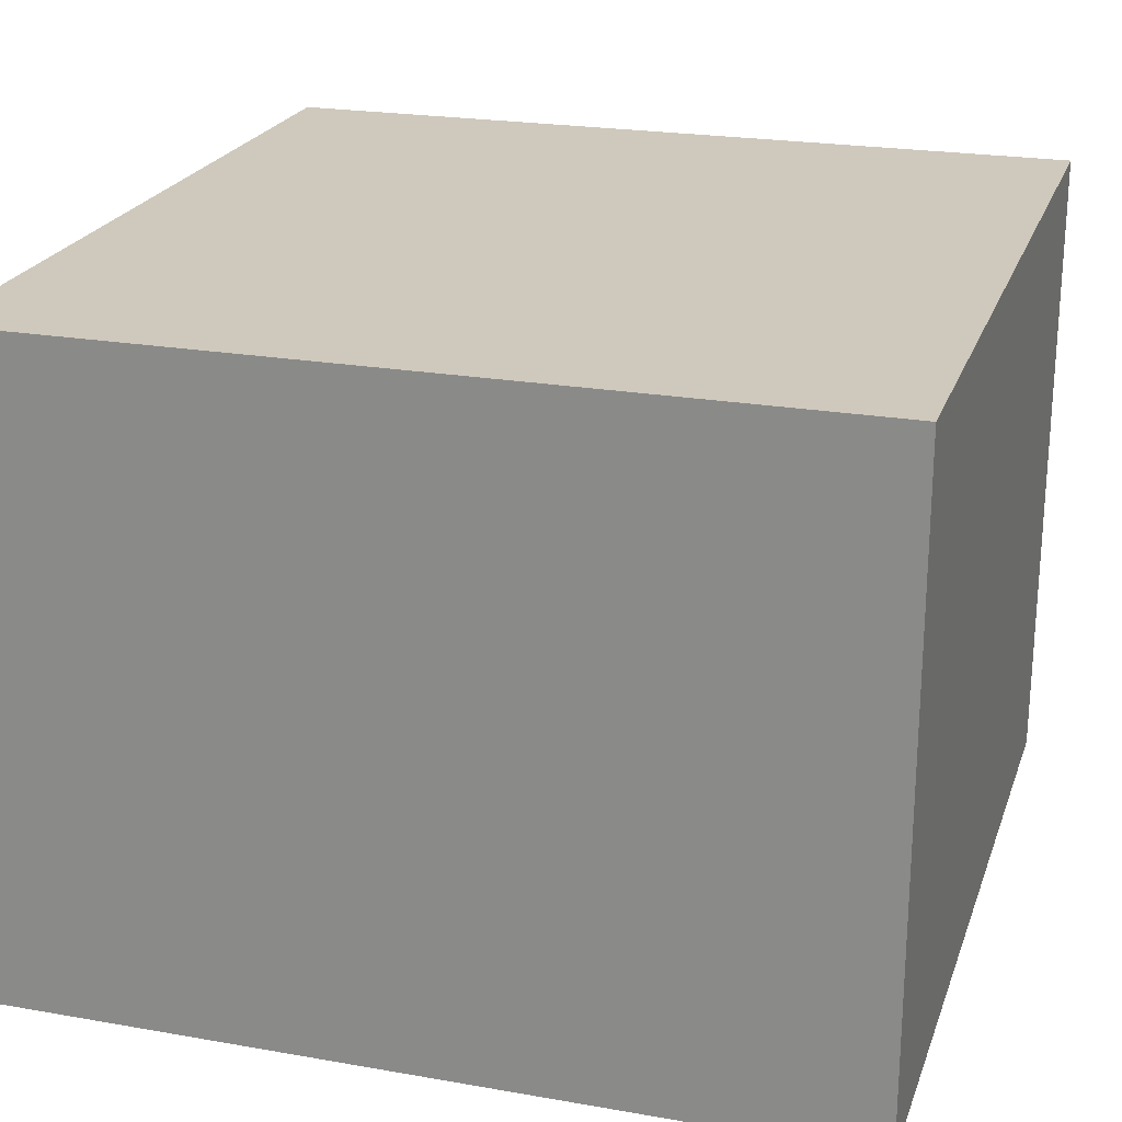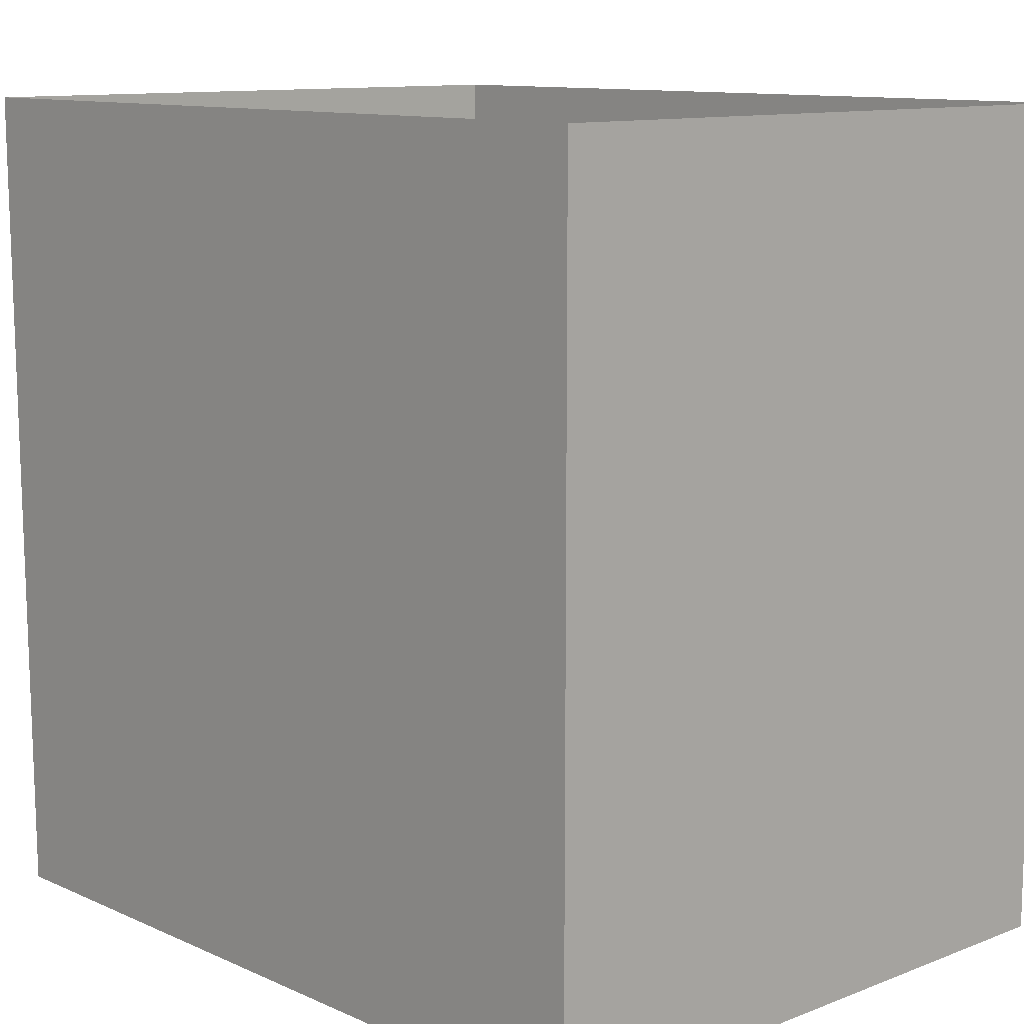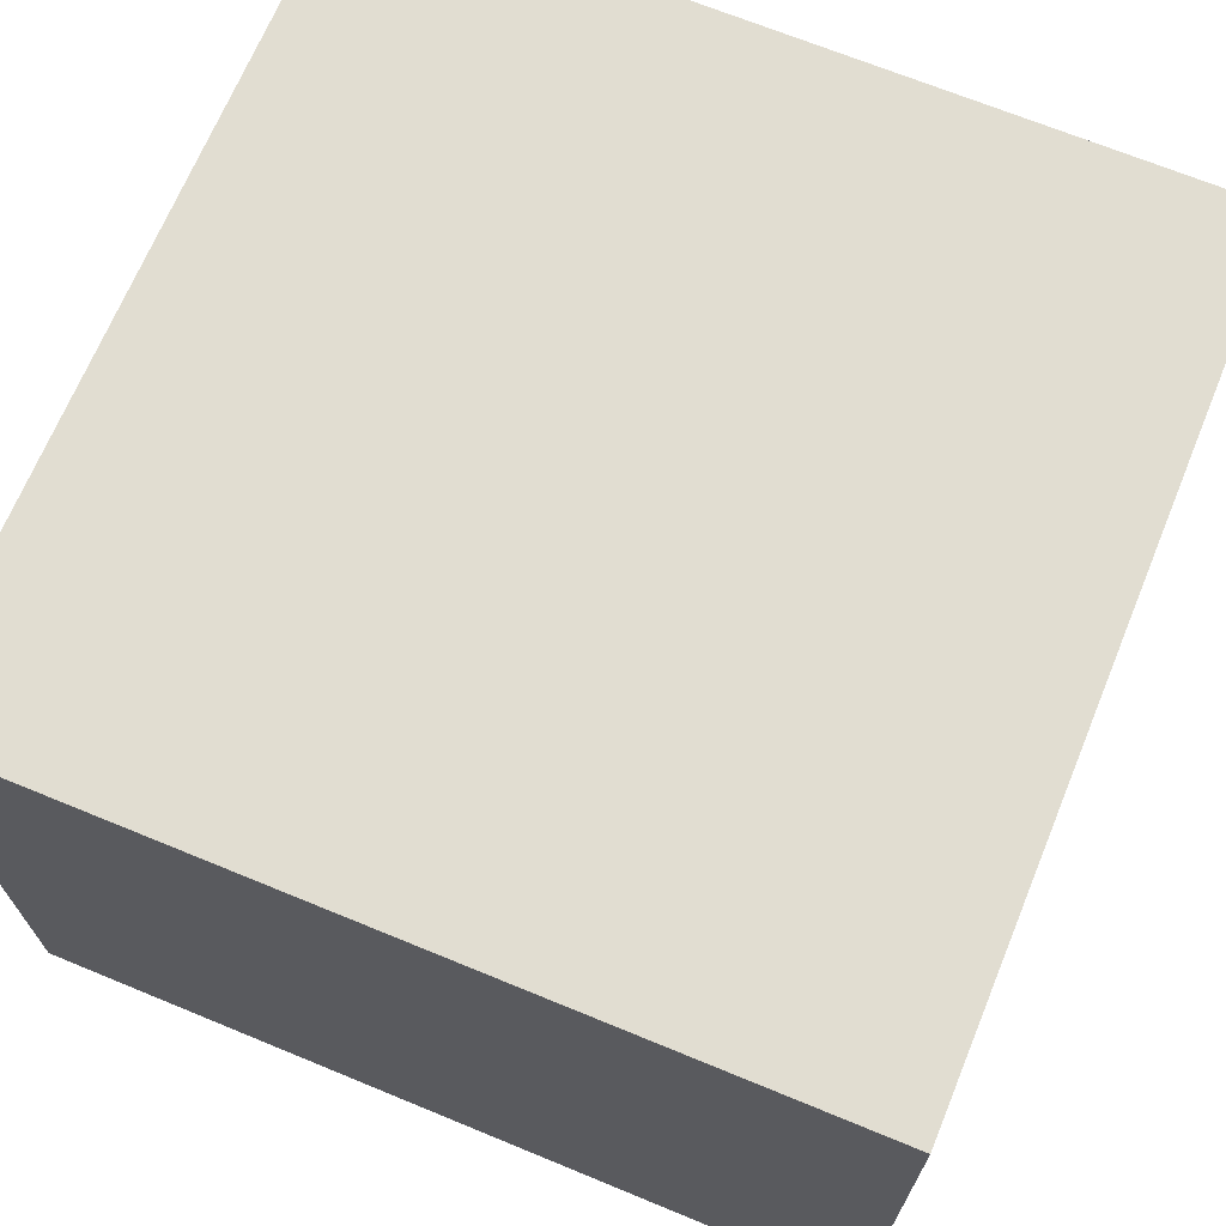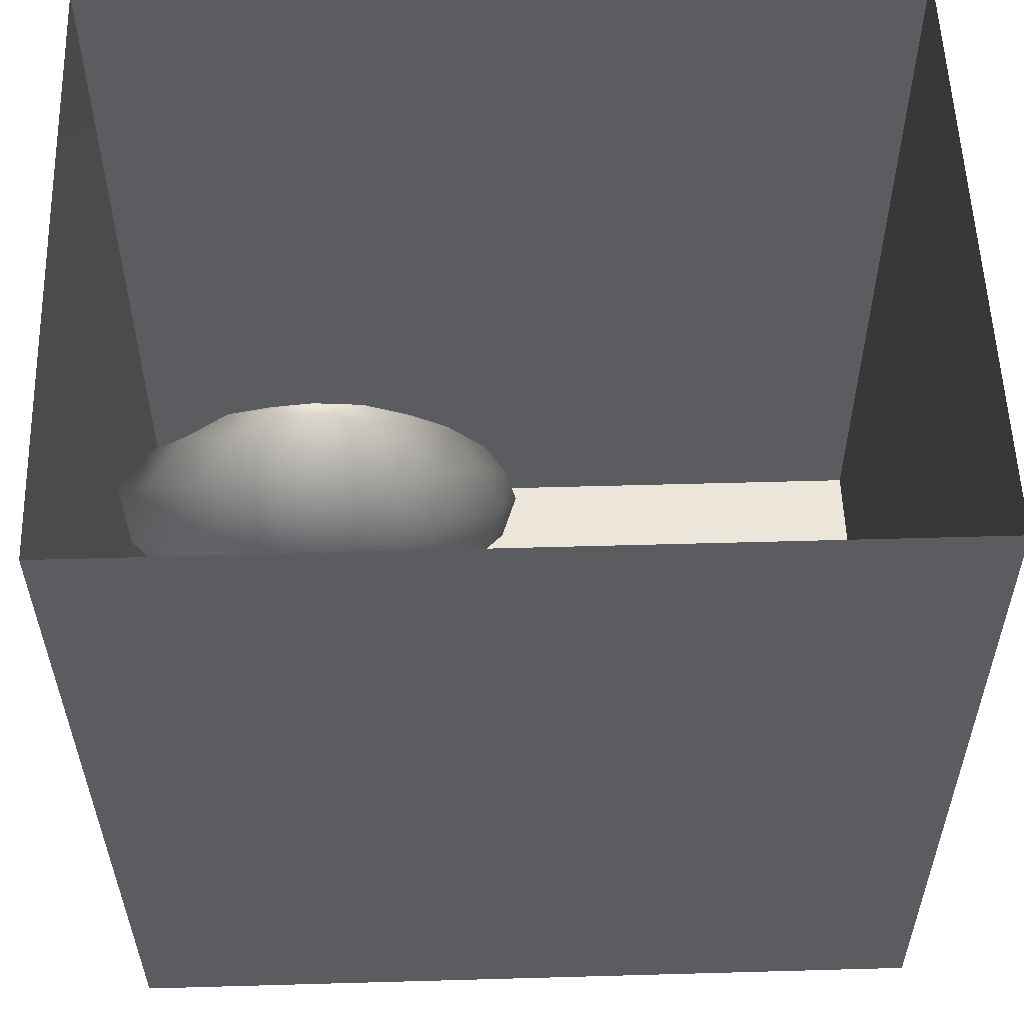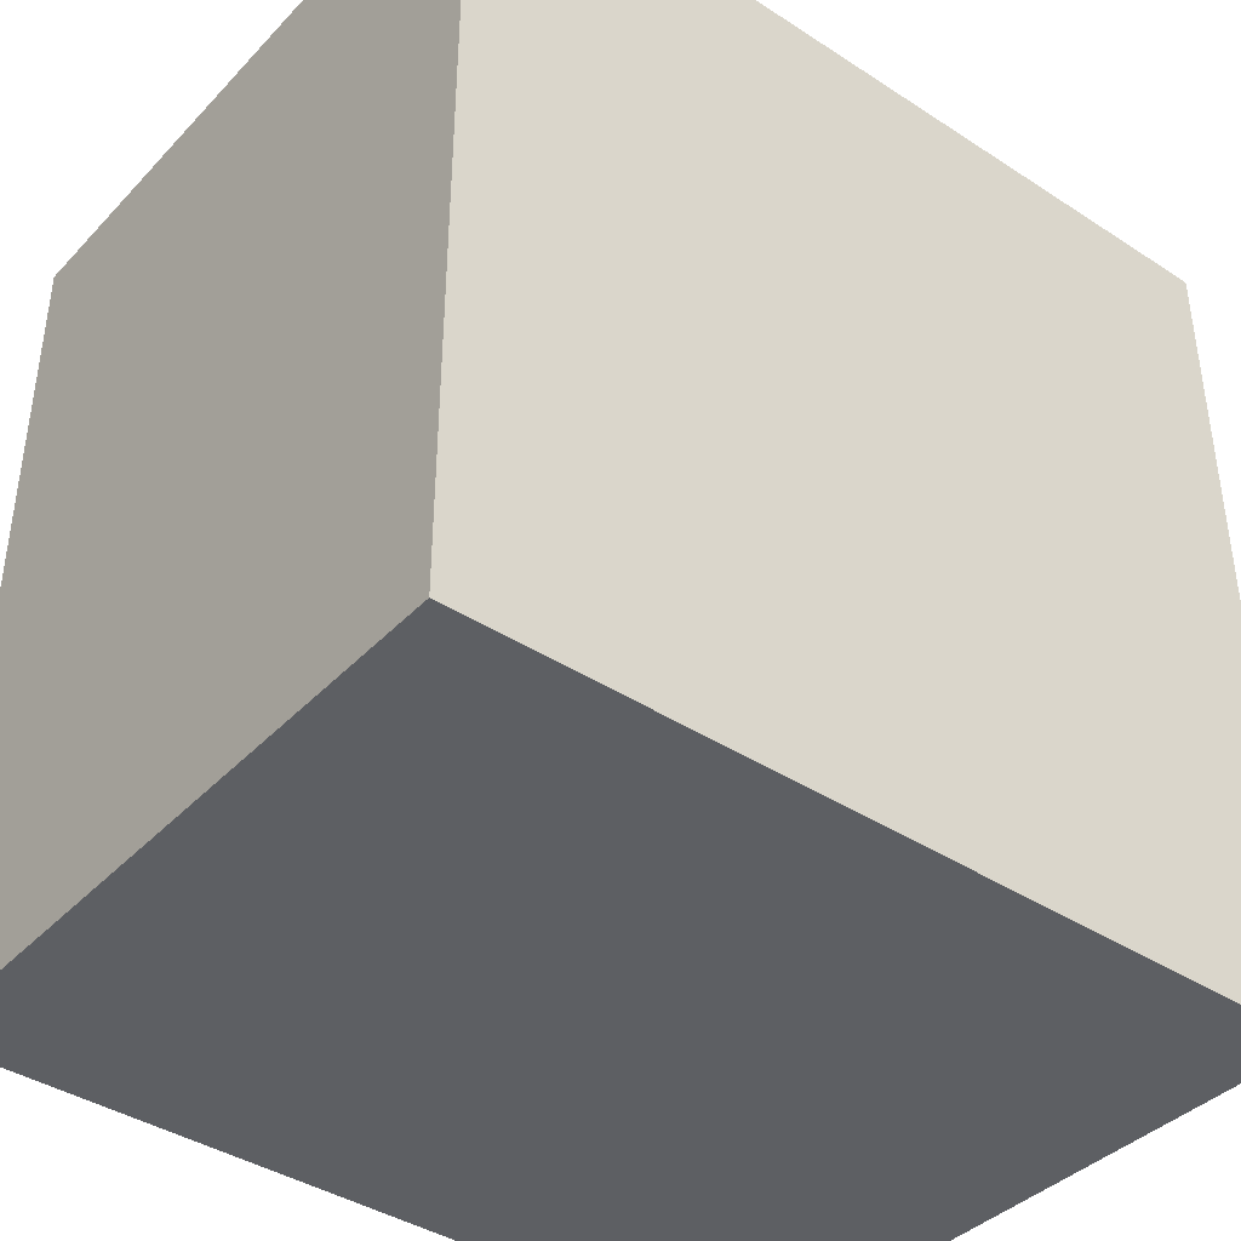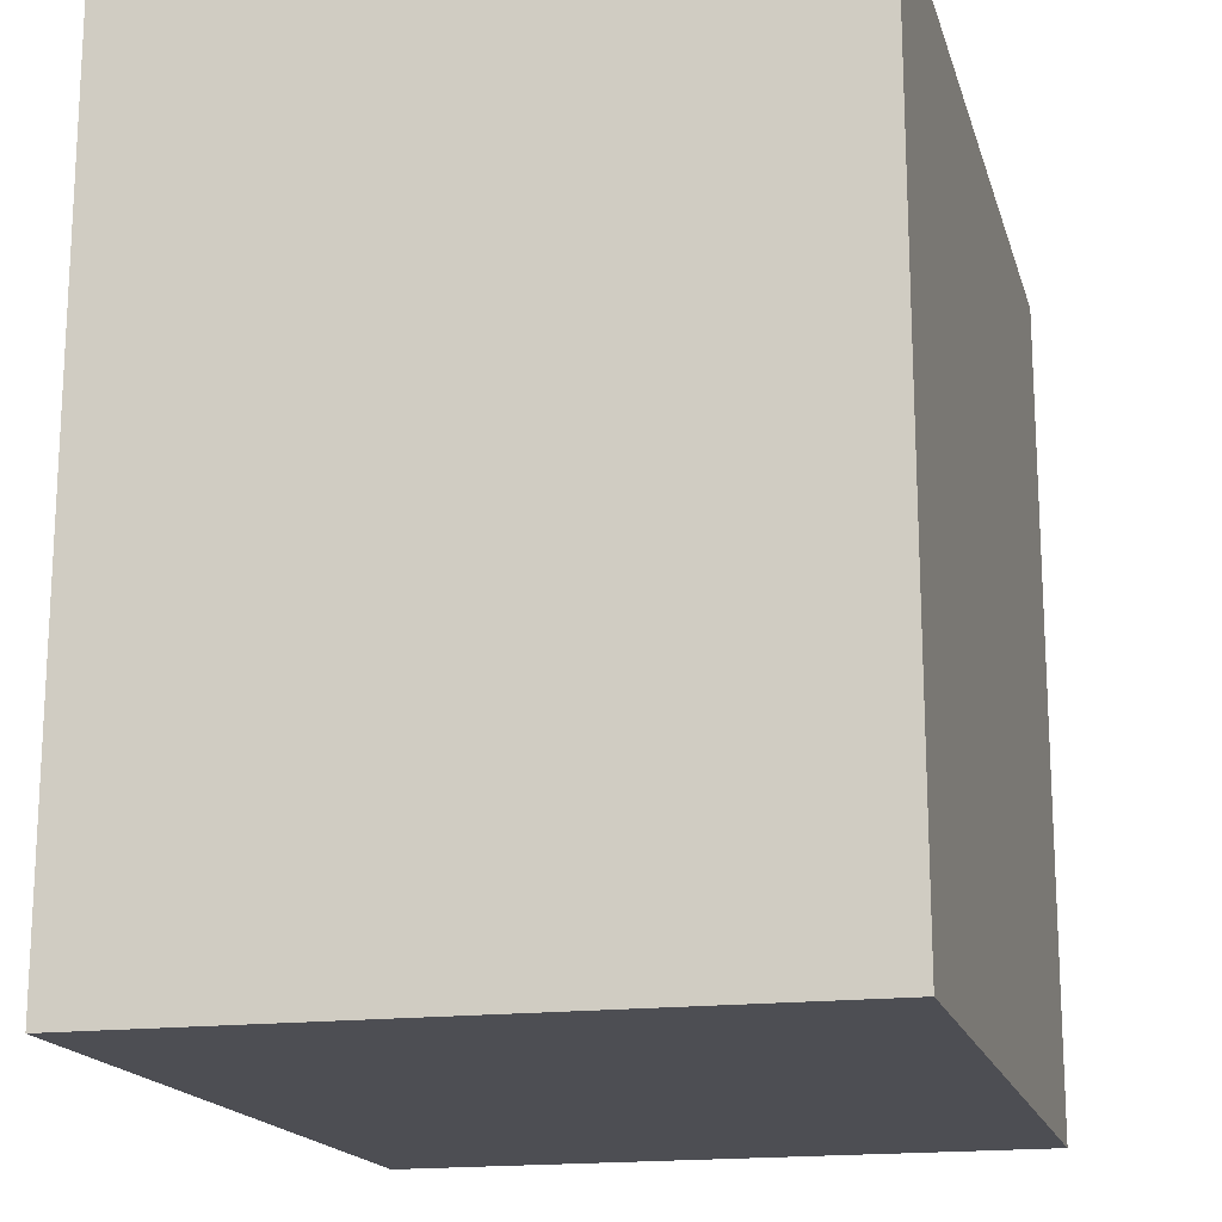
<metadata>
{"format":"obj","ext":"obj","renderer":"f3d","projection":"perspective","resolution":1024,"background":"white","views":[{"elev":22.5,"azim":106.8,"up":"+Y"},{"elev":11.2,"azim":47.0,"up":"+Z"},{"elev":68.8,"azim":112.4,"up":"+Y"},{"elev":55.1,"azim":-1.7,"up":"+Z"},{"elev":-40.3,"azim":141.4,"up":"+Z"},{"elev":-17.3,"azim":-75.6,"up":"+Z"}]}
</metadata>
<code>
v 0 0.8184 5.679e-17
v -0.03445 0.9095 -1.711e-17
v -0.02381 0.8458 0.07113
v -0.0255 0.853 -0.07081
v -0.07317 0.9198 -0.08158
v -0.108 0.9735 -0.001146
v -0.03394 0.7466 0.05527
v -0.07289 0.9183 0.08314
v -0.03534 0.7534 -0.06562
v -0.08945 0.8281 -0.1424
v -0.08121 0.6821 -0.008704
v -0.08558 0.8127 0.1398
v -0.1204 0.7049 -0.1166
v -0.1169 0.6924 0.09969
v -0.1628 0.9457 -0.1336
v -0.1658 0.9432 0.1379
v -0.1698 0.6308 -0.008159
v -0.1874 0.7994 -0.1942
v -0.2219 0.6477 0.1186
v -0.2046 1.02 -0.009565
v -0.1775 0.7688 0.1845
v -0.2663 0.8992 -0.2057
v -0.2713 1.007 -0.1183
v -0.3209 1.052 -0.002544
v -0.2604 1.017 0.09321
v -0.2449 0.8567 0.2116
v -0.2767 0.9572 0.1754
v -0.3519 0.8868 0.2288
v -0.2997 0.7353 0.2135
v -0.3043 0.7712 -0.2252
v -0.2782 0.5943 -0.002124
v -0.2412 0.6581 -0.1417
v -0.3856 1.038 -0.1042
v -0.3757 1.016 0.1404
v -0.3548 0.6703 -0.1879
v -0.3896 0.8699 -0.2383
v -0.3491 0.9671 -0.1862
v -0.3363 0.6126 0.116
v -0.3444 0.6042 -0.1028
v -0.4359 1.066 0.01661
v -0.4511 0.9721 -0.1956
v -0.403 0.6709 0.196
v -0.4991 1.031 0.132
v -0.4633 0.6182 -0.1487
v -0.4341 0.7454 -0.2368
v -0.4641 0.9324 0.2218
v -0.4591 0.5958 0.112
v -0.4231 0.7851 0.2448
v -0.4031 0.5731 -0.003954
v -0.501 1.047 -0.1001
v -0.5357 0.862 -0.2455
v -0.5573 1.066 0.01936
v -0.5355 0.569 -0.004226
v -0.5529 0.7109 -0.2242
v -0.5876 0.9544 0.2051
v -0.5587 0.8245 0.2482
v -0.5158 0.6856 0.2117
v -0.5567 0.9873 -0.1821
v -0.6081 1.033 0.1166
v -0.6227 1.04 -0.09848
v -0.6188 0.6207 -0.1411
v -0.5908 0.6049 0.1219
v -0.681 1.05 0.02823
v -0.6407 0.7101 0.2141
v -0.6876 0.8584 0.2283
v -0.7062 0.9857 0.1545
v -0.6551 0.9469 -0.1999
v -0.7405 1.02 -0.08639
v -0.773 0.7381 0.1935
v -0.7072 0.6334 0.1325
v -0.771 0.924 -0.1816
v -0.6764 0.5846 0.009678
v -0.7478 0.6285 -0.1054
v -0.8632 0.9703 -0.08024
v -0.7992 1.012 0.0496
v -0.8119 0.8958 0.1794
v -0.8193 0.635 0.05813
v -0.7003 0.776 -0.2251
v -0.8999 0.7773 0.1443
v -0.855 0.845 -0.174
v -0.8198 0.7204 -0.1654
v -0.8617 0.6613 -0.07161
v -0.9202 0.9345 0.06976
v -0.9652 0.8734 -0.07329
v -0.9163 0.7466 -0.1184
v -0.9471 0.707 0.01074
v -0.9816 0.8286 0.06646
v -0.1945 0.8345 0.009926
v -0.4108 0.8191 -0.002812
v -0.8349 0.8052 0.007355
v -0.6689 0.8856 -0.1045
v -0.7613 0.8227 -0.1054
v -0.7215 0.8033 0.1254
v -0.7178 0.733 -0.0365
v -0.7078 0.8874 0.02186
v -0.5685 0.9181 0.0783
v -0.5814 0.7505 -0.05082
v -0.6204 0.7984 0.1138
v -0.7802 0.9112 -0.06924
v -0.5649 0.924 -0.07374
g leftSphere
f 75 76 66
f 77 82 73
f 46 43 55
f 72 77 73
f 43 59 55
f 77 86 82
f 53 44 49
f 8 12 3
f 3 12 7
f 2 8 3
f 74 84 83
f 74 68 71
f 79 87 86
f 2 4 5
f 38 47 49
f 76 83 79
f 50 58 60
f 46 34 43
f 30 22 18
f 75 66 63
f 20 25 16
f 6 15 20
f 52 50 60
f 2 3 1
f 36 45 51
f 66 55 59
f 16 26 21
f 16 25 27
f 50 52 40
f 13 10 9
f 24 25 20
f 44 39 49
f 14 19 17
f 24 23 33
f 31 19 38
f 22 15 18
f 43 34 40
f 31 39 32
f 16 8 6
f 21 26 29
f 57 56 64
f 47 62 53
f 3 7 1
f 29 48 42
f 30 45 36
f 76 69 65
f 28 34 46
f 17 11 14
f 46 56 48
f 84 80 85
f 43 52 59
f 77 69 79
f 56 55 65
f 67 51 78
f 75 83 76
f 17 32 13
f 48 28 46
f 6 8 2
f 79 69 76
f 44 45 35
f 5 6 2
f 16 12 8
f 58 41 51
f 21 12 16
f 48 56 57
f 58 51 67
f 23 15 22
f 27 34 28
f 73 81 78
f 14 12 21
f 10 15 5
f 80 84 74
f 29 19 21
f 70 77 72
f 24 34 25
f 28 26 27
f 49 39 31
f 40 33 50
f 83 84 87
f 5 15 6
f 17 19 31
f 38 29 42
f 49 47 53
f 68 67 71
f 9 11 13
f 42 47 38
f 65 66 76
f 1 4 2
f 85 81 82
f 68 60 67
f 16 6 20
f 79 86 77
f 13 11 17
f 86 85 82
f 39 44 35
f 64 56 65
f 78 61 73
f 79 83 87
f 54 61 78
f 87 84 86
f 73 61 72
f 84 85 86
f 48 57 42
f 59 63 66
f 25 34 27
f 14 11 7
f 28 48 29
f 29 26 28
f 51 54 78
f 70 62 64
f 20 23 24
f 54 45 44
f 32 30 18
f 74 75 68
f 71 80 74
f 65 55 66
f 74 83 75
f 56 46 55
f 53 72 61
f 71 78 80
f 62 47 57
f 71 67 78
f 58 67 60
f 80 81 85
f 13 18 10
f 59 52 63
f 21 19 14
f 44 53 61
f 9 4 1
f 77 70 69
f 37 23 22
f 1 7 9
f 5 4 10
f 62 57 64
f 80 78 81
f 33 23 37
f 40 34 24
f 32 18 13
f 50 41 58
f 75 63 68
f 37 41 33
f 10 4 9
f 7 11 9
f 63 52 60
f 57 47 42
f 49 31 38
f 35 32 39
f 31 32 17
f 73 82 81
f 30 32 35
f 20 15 23
f 27 26 16
f 35 45 30
f 36 37 22
f 7 12 14
f 36 41 37
f 18 15 10
f 70 64 69
f 33 41 50
f 54 44 61
f 24 33 40
f 51 45 54
f 40 52 43
f 38 19 29
f 51 41 36
f 72 62 70
f 22 30 36
f 53 62 72
f 69 64 65
f 63 60 68
v -0.5875 0.25 0
v -0.3375 0.25 0
v -0.3639 0.3618 0
v -0.3563 0.2986 0.08187
v -0.3653 0.3047 -0.1006
v -0.4035 0.3998 -0.07876
v -0.4327 0.4461 0.009191
v -0.3639 0.1884 0.09343
v -0.4106 0.388 0.1104
v -0.3675 0.1916 -0.1033
v -0.3585 0.1498 -8.755e-05
v -0.4211 0.2517 -0.1866
v -0.4442 0.3644 -0.1699
v -0.4851 0.4553 -0.09934
v -0.4094 0.2741 0.1738
v -0.5273 0.4926 -0.006295
v -0.4427 0.1371 -0.1697
v -0.436 0.1464 0.1697
v -0.5119 0.4644 0.104
v -0.4147 0.08009 0.06147
v -0.5002 0.3742 0.1986
v -0.4134 0.0815 -0.06174
v -0.5965 0.4833 -0.08926
v -0.5029 0.1961 -0.229
v -0.5492 0.415 -0.1838
v -0.5182 0.3029 -0.2343
v -0.5068 0.2362 0.2362
v -0.5332 0.122 0.2078
v -0.5008 0.04827 -0.1195
v -0.6272 0.4944 0.03432
v -0.5147 0.0433 0.1203
v -0.5564 0.1021 -0.1991
v -0.6521 0.4311 -0.1598
v -0.502 0.01518 -0.007365
v -0.6067 0.3224 0.2385
v -0.7093 0.4586 -0.06459
v -0.6208 0.4404 0.1585
v -0.6098 0.2073 -0.2453
v -0.6151 0.1857 0.24
v -0.6041 0.02082 -0.0985
v -0.738 0.44 0.06104
v -0.6256 0.06837 0.1675
v -0.6395 0.3351 -0.2293
v -0.7003 0.2569 0.223
v -0.7983 0.3769 -0.04453
v -0.7289 0.364 0.1717
v -0.6823 0.1056 -0.1807
v -0.6181 0.005694 0.04337
v -0.7402 0.3706 -0.157
v -0.7259 0.2395 -0.2079
v -0.7161 0.1473 0.1882
v -0.8113 0.3382 0.06798
v -0.7263 0.04958 -0.05535
v -0.7281 0.0603 0.08217
v -0.7816 0.2498 0.1576
v -0.7904 0.1614 -0.1161
v -0.8002 0.2782 -0.1284
v -0.789 0.147 0.1063
v -0.835 0.2508 -0.03502
v -0.806 0.1284 0.0009649
v -0.8277 0.222 0.06329
g rightSphere
f 160 161 159
f 159 161 152
f 156 160 159
f 134 120 131
f 153 156 147
f 155 158 151
f 139 128 127
f 116 123 130
f 112 117 124
f 150 149 143
f 126 112 124
f 139 127 135
f 152 155 146
f 120 111 108
f 110 105 102
f 132 117 129
f 138 126 124
f 106 105 113
f 127 128 118
f 137 130 141
f 121 115 109
f 141 152 146
f 131 120 118
f 128 139 142
f 149 145 136
f 122 117 110
f 123 116 114
f 153 147 140
f 129 134 140
f 132 129 140
f 108 115 118
f 148 153 140
f 115 127 118
f 103 106 107
f 160 156 153
f 126 125 113
f 121 109 119
f 136 145 141
f 111 122 110
f 117 112 110
f 134 122 120
f 131 128 142
f 148 131 142
f 128 131 118
f 156 159 157
f 150 138 147
f 133 149 136
f 158 154 151
f 106 114 107
f 148 134 131
f 123 114 125
f 154 142 151
f 160 154 158
f 121 127 115
f 108 111 102
f 109 103 107
f 127 121 135
f 142 139 151
f 104 115 108
f 161 160 158
f 154 148 142
f 138 143 126
f 145 149 157
f 105 112 113
f 156 150 147
f 112 105 110
f 135 137 146
f 123 136 130
f 145 159 152
f 144 139 135
f 149 150 157
f 114 116 107
f 144 155 151
f 123 133 136
f 116 119 107
f 161 155 152
f 149 133 143
f 109 104 103
f 138 150 143
f 133 123 125
f 148 154 153
f 134 148 140
f 132 138 124
f 104 108 102
f 122 134 129
f 137 119 130
f 111 110 102
f 125 114 113
f 144 135 146
f 139 144 151
f 138 132 147
f 103 104 102
f 130 136 141
f 141 145 152
f 137 121 119
f 154 160 153
f 122 111 120
f 112 126 113
f 150 156 157
f 117 122 129
f 115 104 109
f 119 109 107
f 105 106 103
f 119 116 130
f 147 132 140
f 121 137 135
f 105 103 102
f 143 133 125
f 159 145 157
f 114 106 113
f 120 108 118
f 137 141 146
f 155 144 146
f 126 143 125
f 155 161 158
f 117 132 124
v   1 0 -1.04
v  -0.99 0 -1.04
v  -1.01 0  0.99
v   1 0  0.99
g floor
f 162 163 164
f 164 165 162
v   1 1.59 -1.04
v   1 1.59  0.99
v  -1.02 1.59  0.99
v  -1.02 1.59 -1.04
g ceiling
f 166 167 168
f 168 169 166
v   1 1.59 -1.04
v  -1.02 1.59 -1.04
v  -0.99 0 -1.04
v   1 0 -1.04
g backWall
f 170 171 172
f 172 173 170
v  1 1.59 0.99
v  1 1.59 -1.04
v  1 0 -1.04
v  1 0 0.99
g rightWall
f 174 175 176
f 176 177 174
v  -1.02 1.59 -1.04
v  -1.02 1.59 0.99
v  -1.01 0 0.99
v  -0.99 0 -1.04
g leftWall
f 178 179 180
f 180 181 178
v  0.23 1.58 -0.22
v  0.23 1.58 0.16
v  -0.24 1.58 0.16
v  -0.24 1.58 -0.22
g light
f 182 183 184
f 184 185 182

</code>
